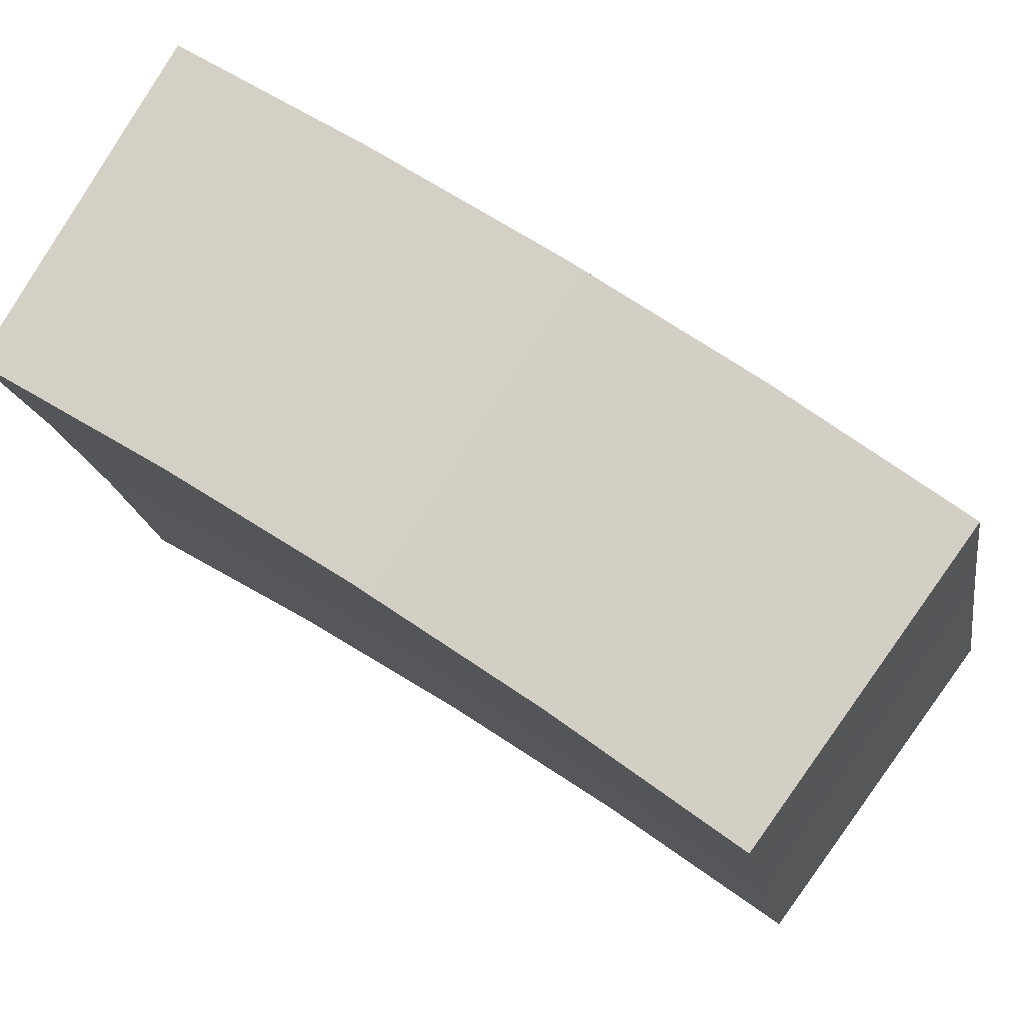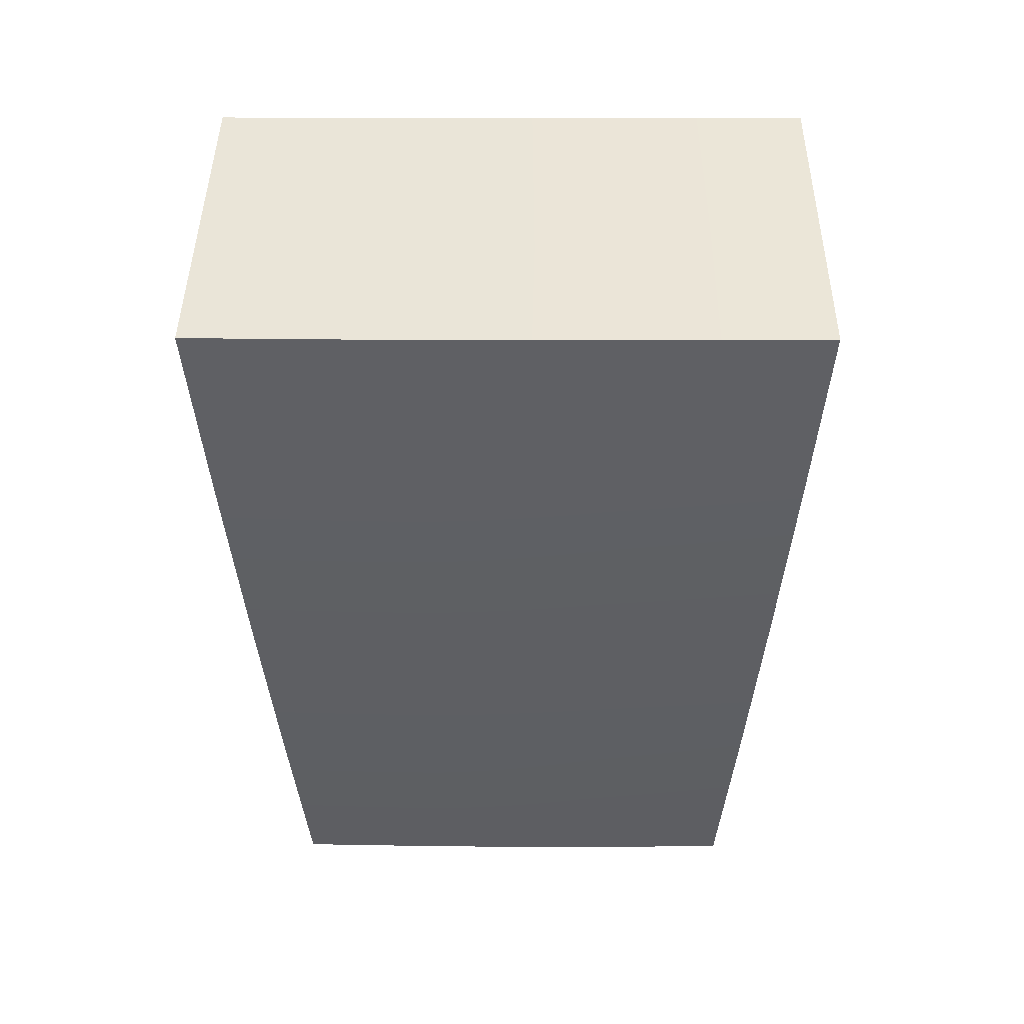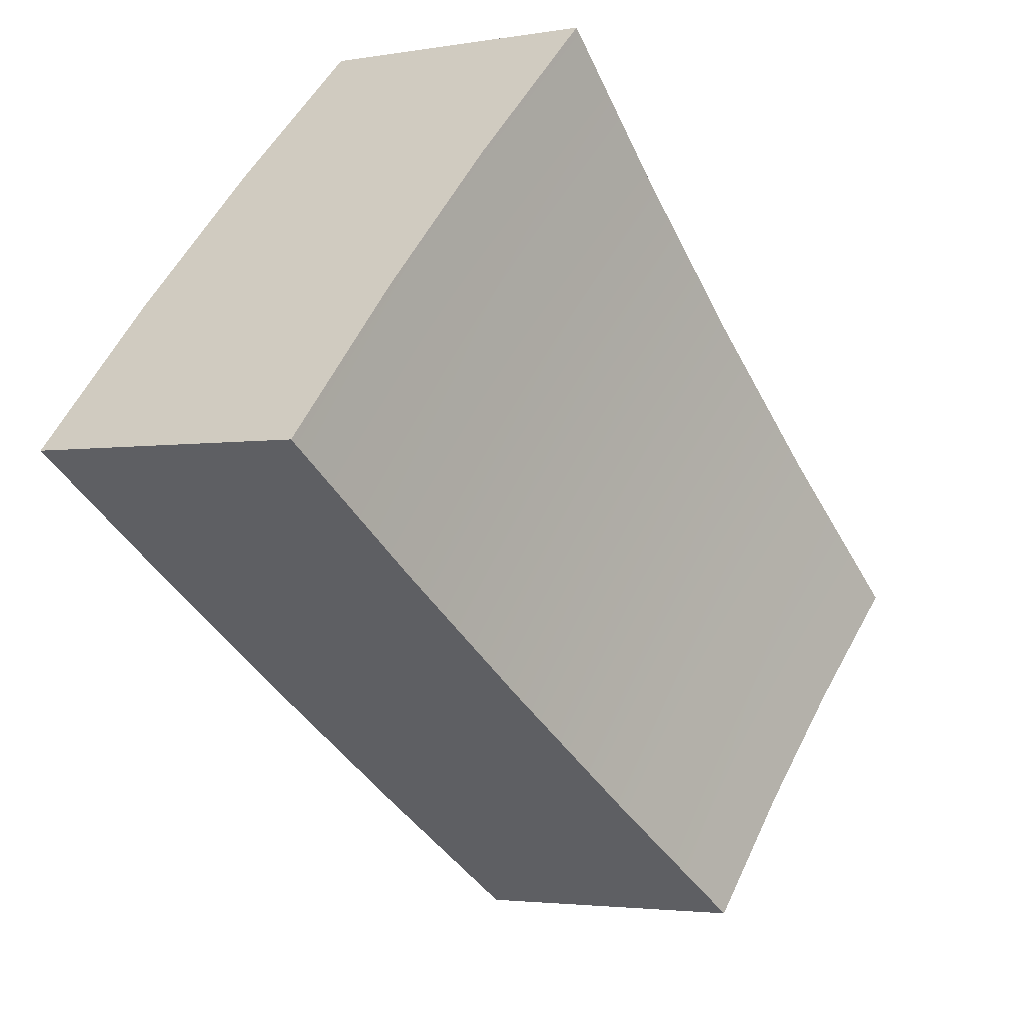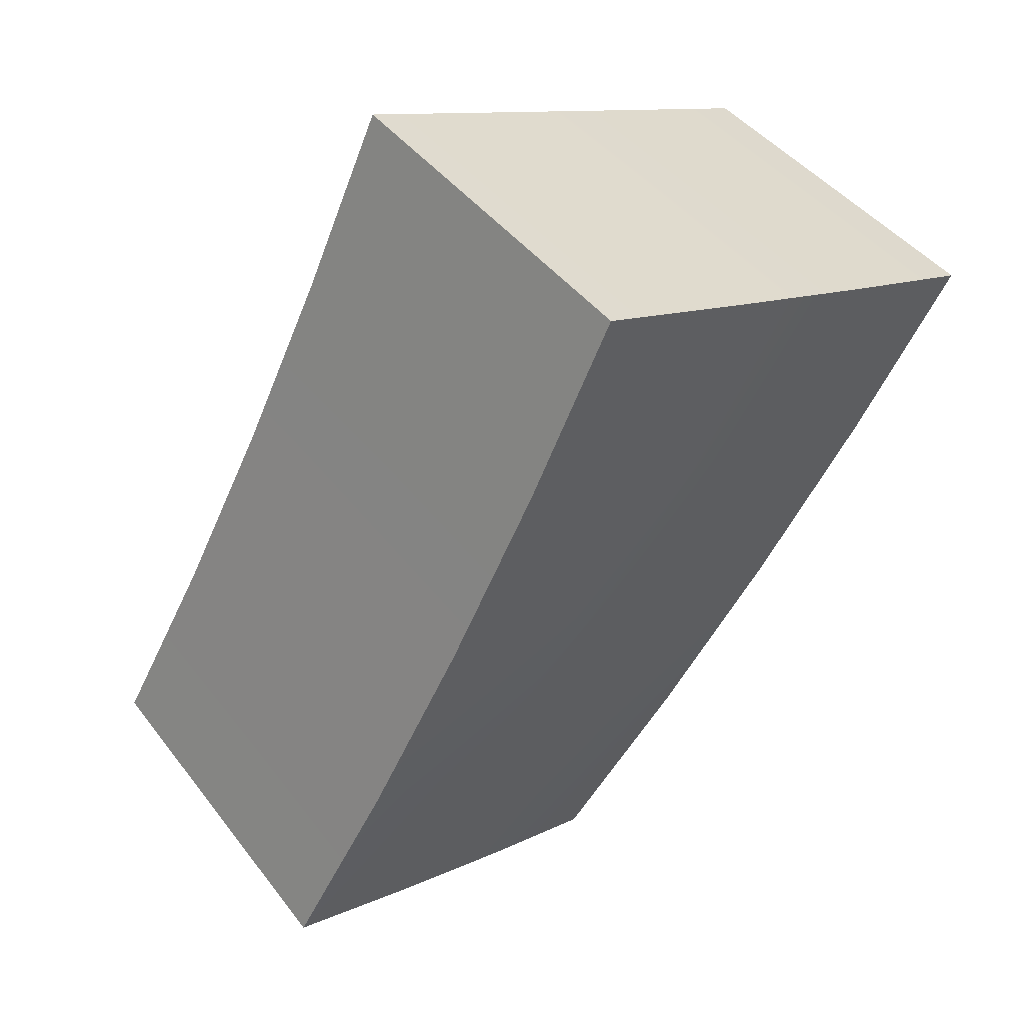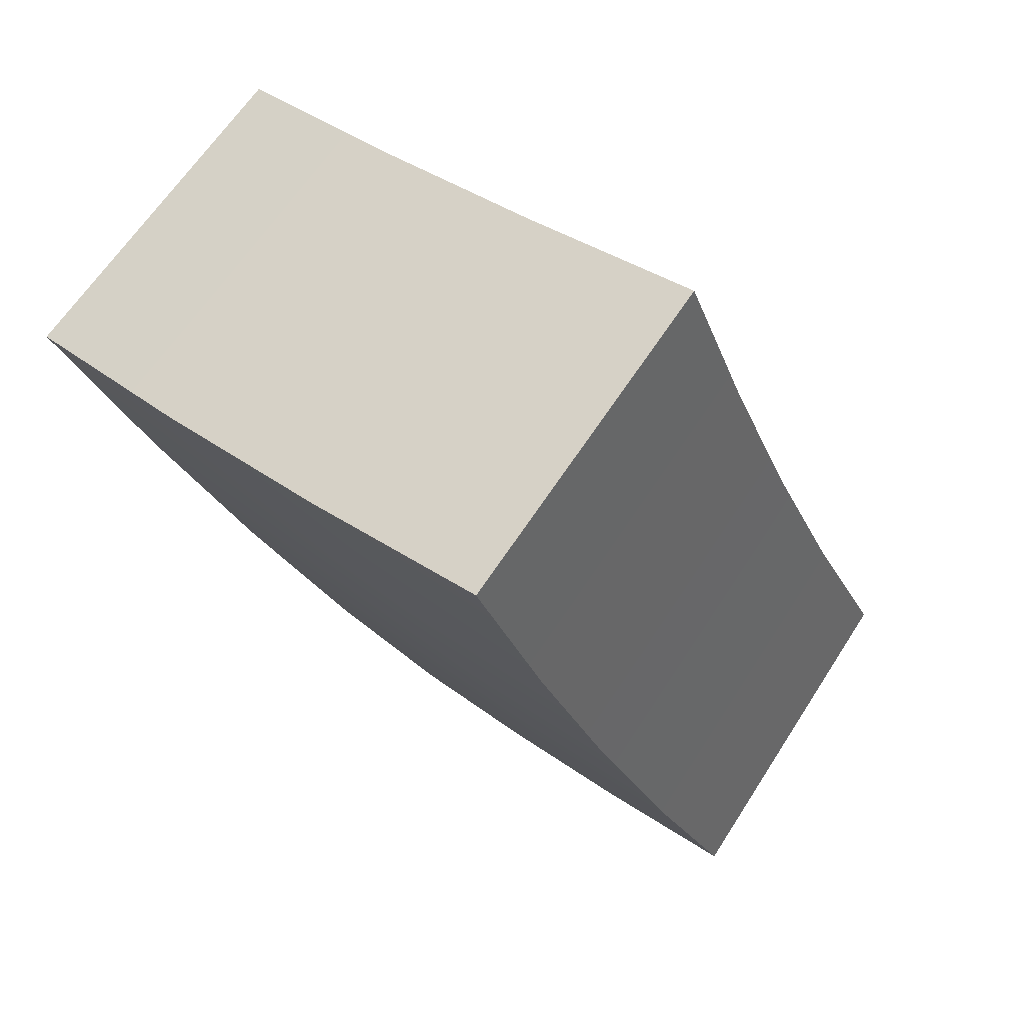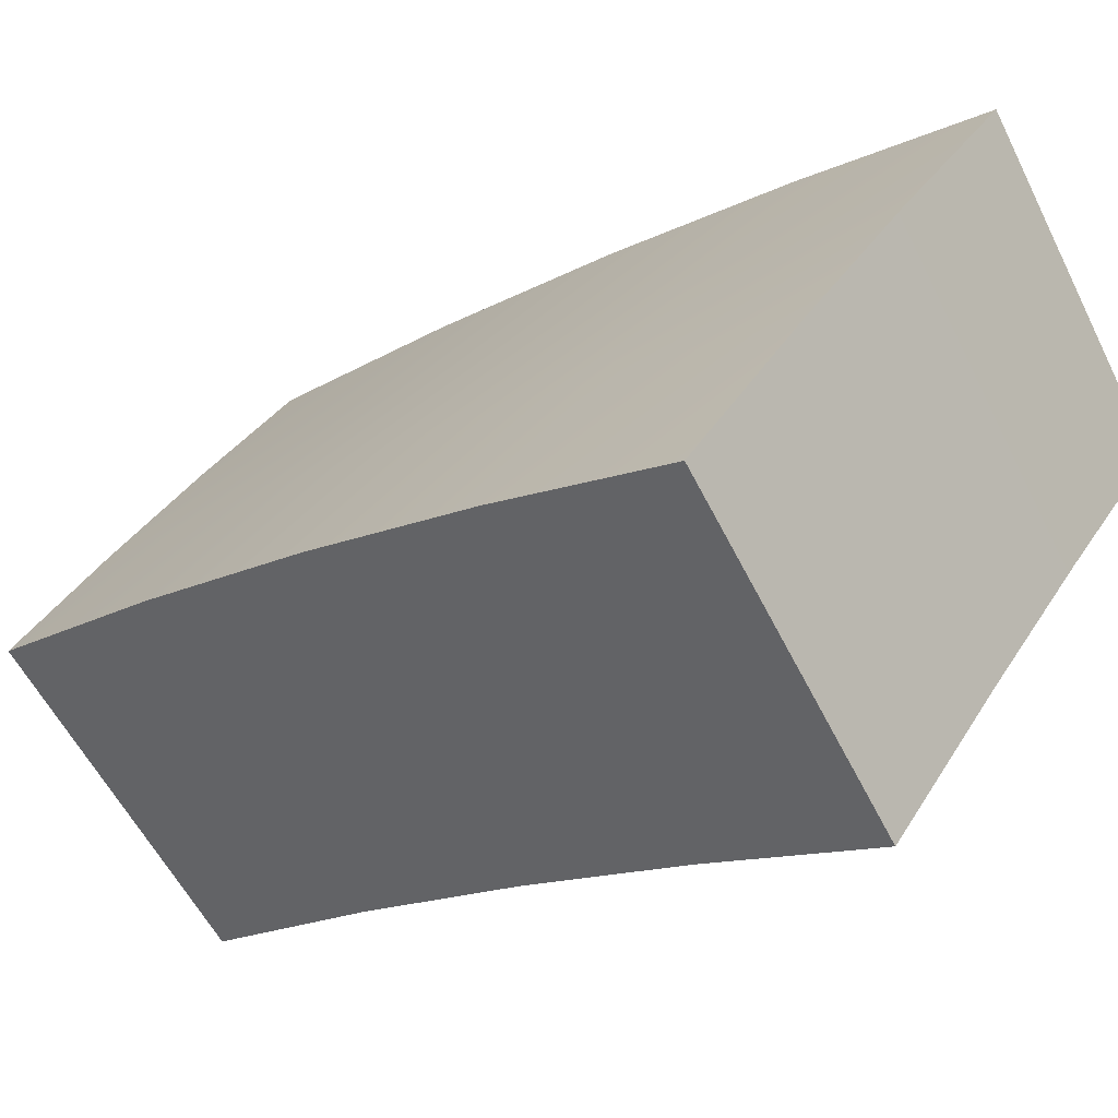
<metadata>
{"format":"obj","ext":"obj","renderer":"f3d","projection":"perspective","resolution":1024,"background":"white","views":[{"elev":-16.3,"azim":-81.3,"up":"+Z"},{"elev":14.7,"azim":0.7,"up":"+Y"},{"elev":54.4,"azim":116.3,"up":"+Y"},{"elev":10.8,"azim":-50.5,"up":"+Y"},{"elev":36.4,"azim":43.7,"up":"+Y"},{"elev":35.6,"azim":117.8,"up":"+Z"}]}
</metadata>
<code>
g
v -0.2438 -4.233 5.83
v -0.08126 -4.233 5.835
v 0.08126 -4.233 5.835
v 0.2438 -4.233 5.83
v -0.261 -4.055 5.96
v -0.08698 -4.055 5.966
v 0.08698 -4.055 5.966
v 0.261 -4.055 5.96
v -0.2781 -3.877 6.082
v -0.09271 -3.877 6.088
v 0.09271 -3.877 6.088
v 0.2781 -3.877 6.082
v -0.2953 -3.699 6.196
v -0.09844 -3.699 6.202
v 0.09844 -3.699 6.202
v 0.2953 -3.699 6.196
v -0.3125 -3.521 6.302
v -0.1042 -3.521 6.309
v 0.1042 -3.521 6.309
v 0.3125 -3.521 6.302
v -0.2354 -4.026 5.549
v -0.07706 -4.026 5.554
v -0.08265 -3.852 5.681
v -0.2523 -3.852 5.676
v 0.07706 -4.026 5.554
v 0.08265 -3.852 5.681
v 0.2354 -4.026 5.549
v 0.2523 -3.852 5.676
v -0.08809 -3.683 5.797
v -0.2689 -3.683 5.791
v 0.08809 -3.683 5.797
v 0.2689 -3.683 5.791
v -0.09353 -3.514 5.906
v -0.2855 -3.514 5.9
v 0.09353 -3.514 5.906
v 0.2855 -3.514 5.9
v -0.09911 -3.341 6.01
v -0.3024 -3.341 6.003
v 0.09911 -3.341 6.01
v 0.3024 -3.341 6.003
v 0.3024 -3.341 6.003
v 0.3024 -3.341 6.003
v 0.09911 -3.341 6.01
v -0.3024 -3.341 6.003
v -0.3024 -3.341 6.003
v -0.09911 -3.341 6.01
v 0.2855 -3.514 5.9
v -0.2855 -3.514 5.9
v 0.2689 -3.683 5.791
v -0.2689 -3.683 5.791
v 0.2523 -3.852 5.676
v 0.2354 -4.026 5.549
v 0.2354 -4.026 5.549
v 0.07706 -4.026 5.554
v -0.2523 -3.852 5.676
v -0.07706 -4.026 5.554
v -0.2354 -4.026 5.549
v -0.2354 -4.026 5.549
v 0.3125 -3.521 6.302
v 0.3125 -3.521 6.302
v 0.1042 -3.521 6.309
v -0.1042 -3.521 6.309
v -0.3125 -3.521 6.302
v -0.3125 -3.521 6.302
v 0.2953 -3.699 6.196
v -0.2953 -3.699 6.196
v 0.2781 -3.877 6.082
v -0.2781 -3.877 6.082
v 0.261 -4.055 5.96
v -0.261 -4.055 5.96
v 0.2438 -4.233 5.83
v 0.2438 -4.233 5.83
v 0.08126 -4.233 5.835
v -0.08126 -4.233 5.835
v -0.2438 -4.233 5.83
v -0.2438 -4.233 5.83
g
f 75 74 6 5
f 74 73 7 6
f 73 71 69 7
f 5 6 10 9
f 6 7 11 10
f 7 69 67 11
f 9 10 14 13
f 10 11 15 14
f 11 67 65 15
f 13 14 18 63
f 14 15 19 18
f 15 65 59 19
f 57 55 23 22
f 22 23 26 25
f 25 26 28 52
f 55 50 29 23
f 23 29 31 26
f 26 31 32 28
f 50 48 33 29
f 29 33 35 31
f 31 35 36 32
f 48 44 46 33
f 33 46 43 35
f 35 43 41 36
f 76 21 56 2
f 2 56 54 3
f 3 54 53 4
f 72 27 51 8
f 8 51 49 12
f 12 49 47 16
f 16 47 42 20
f 60 40 39 61
f 61 39 37 62
f 62 37 45 17
f 64 38 34 66
f 66 34 30 68
f 68 30 24 70
f 70 24 58 1

</code>
